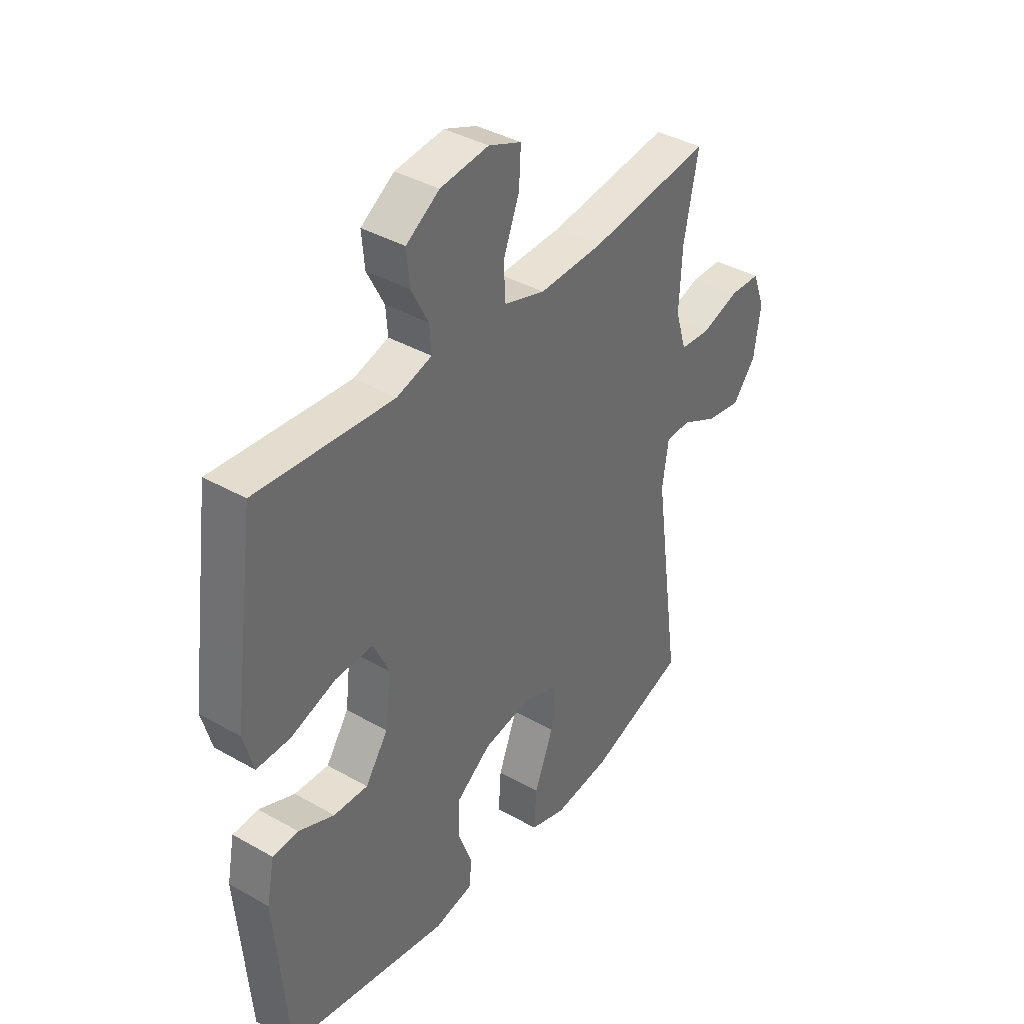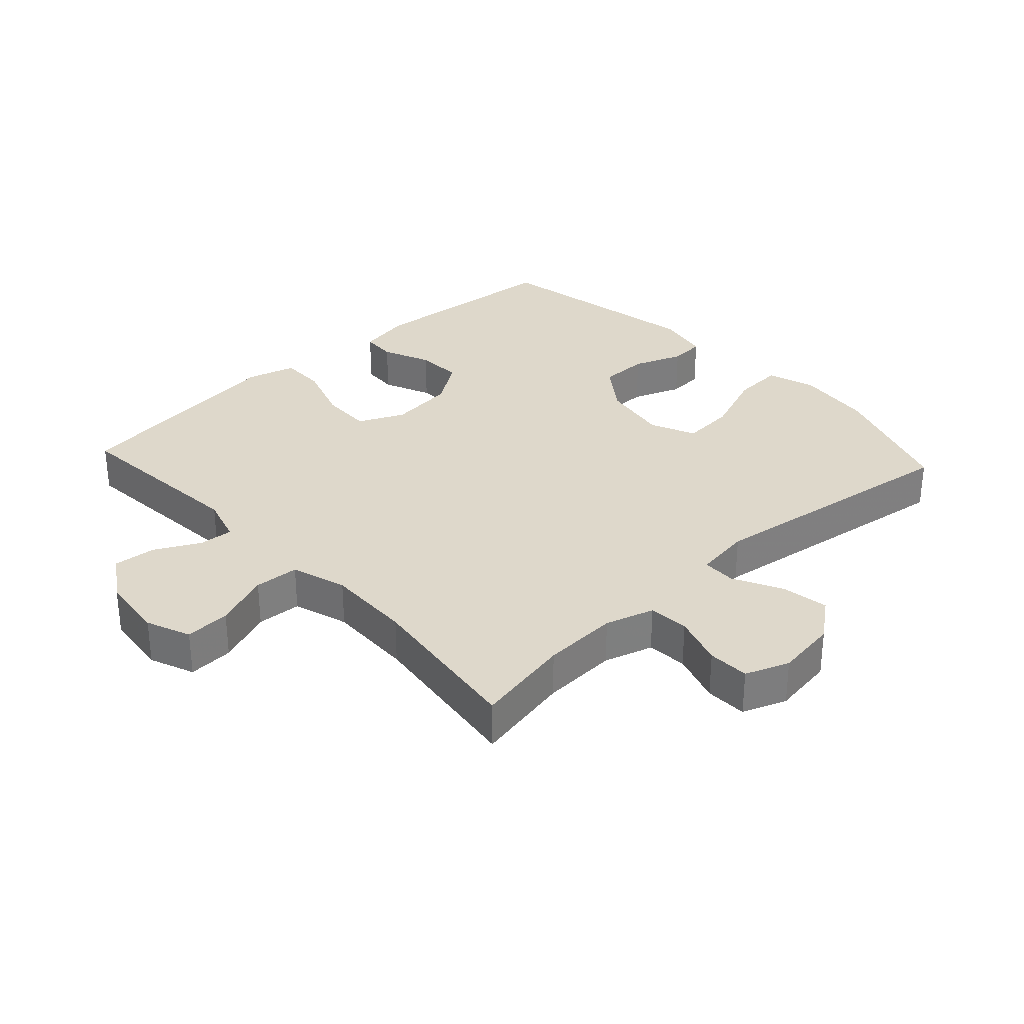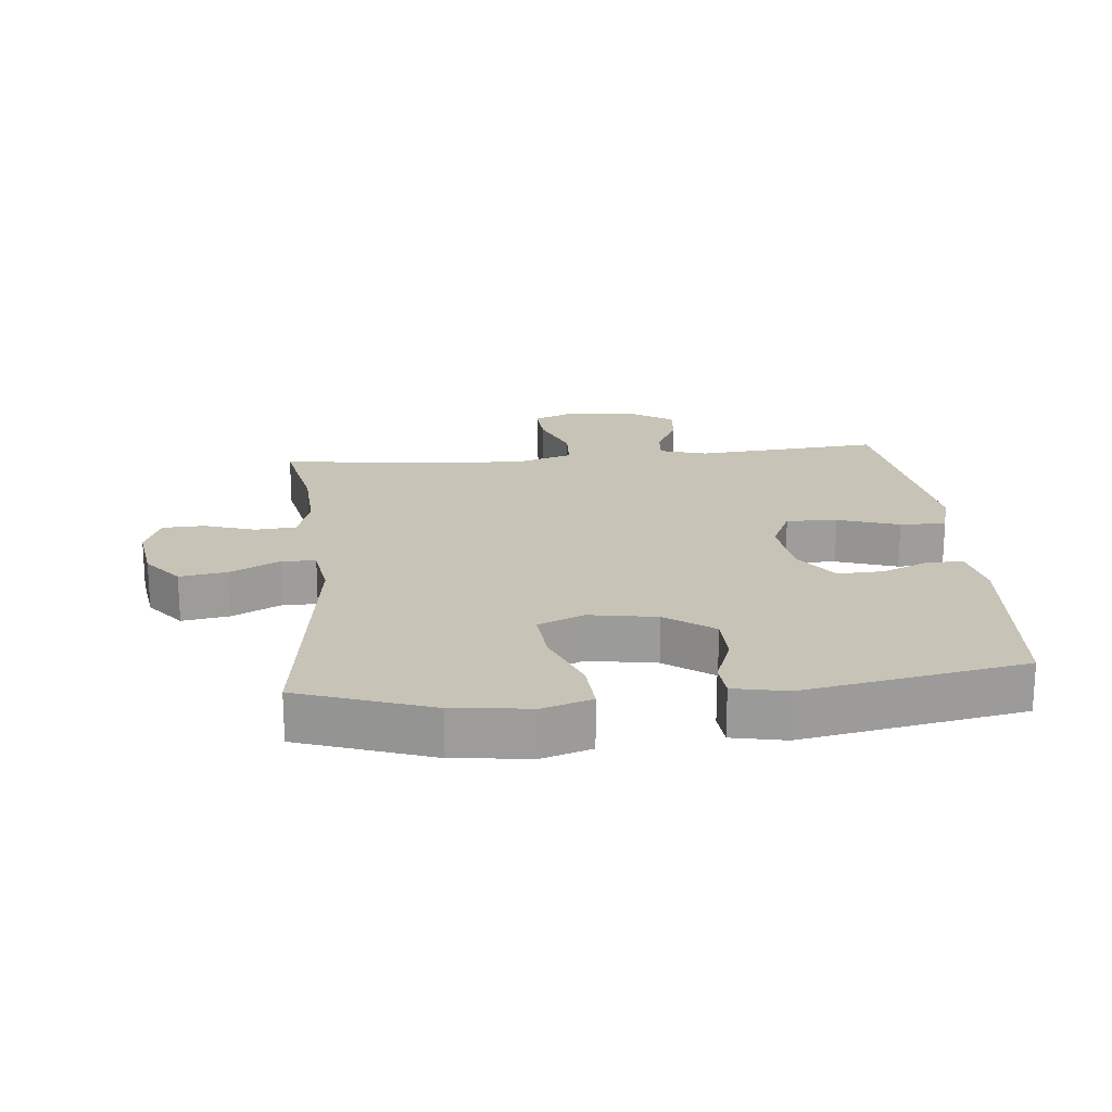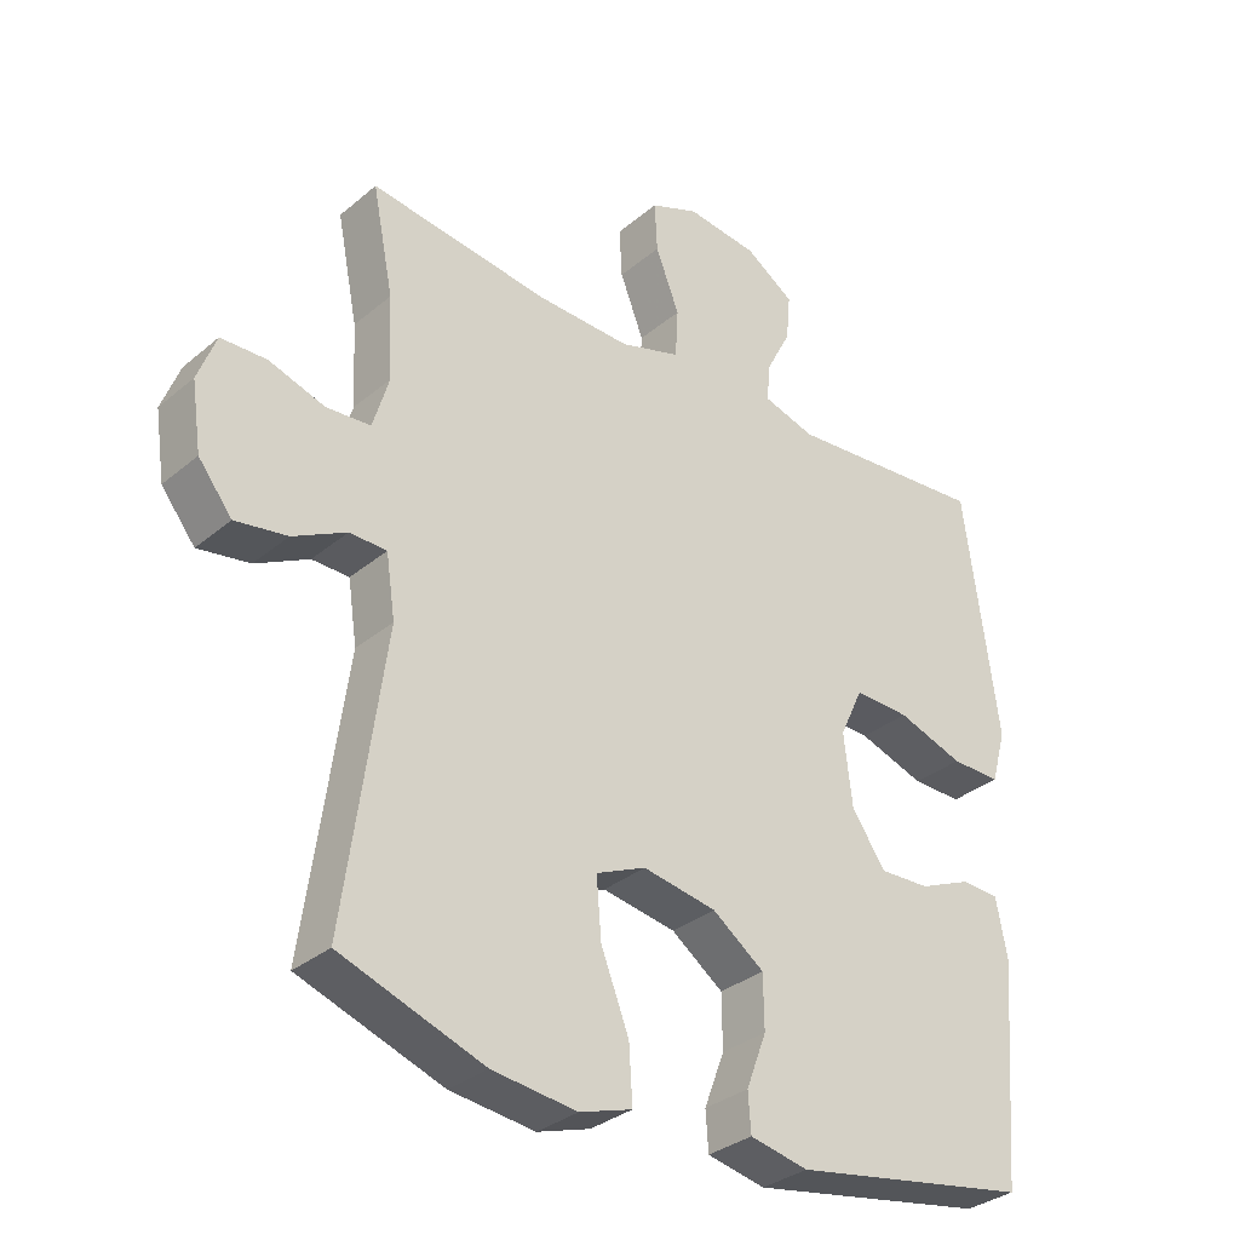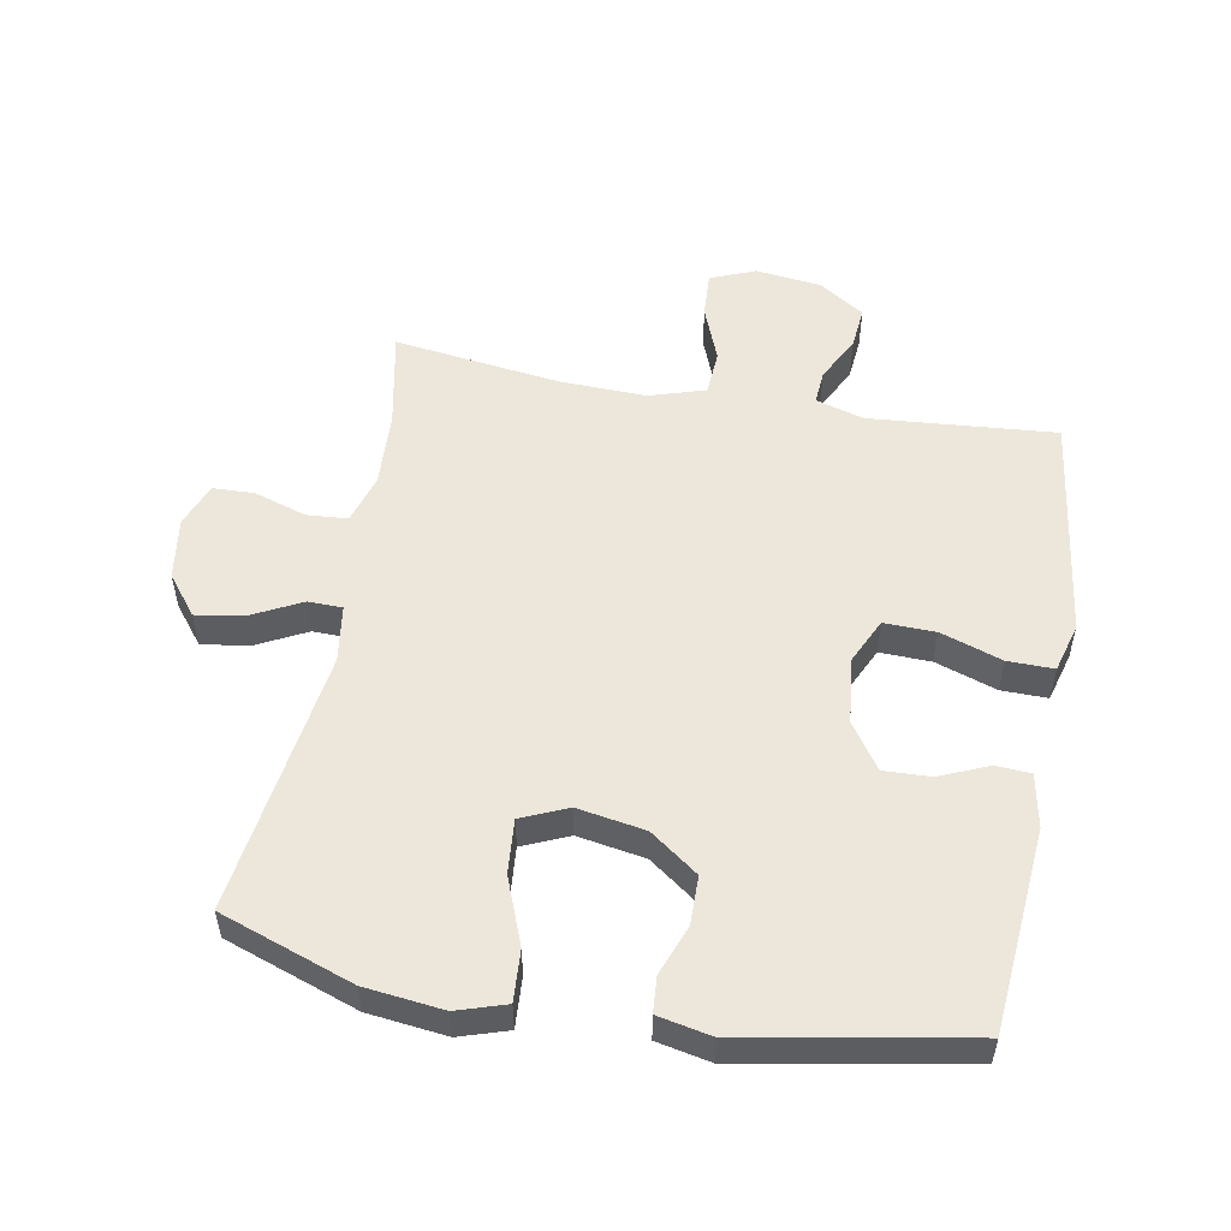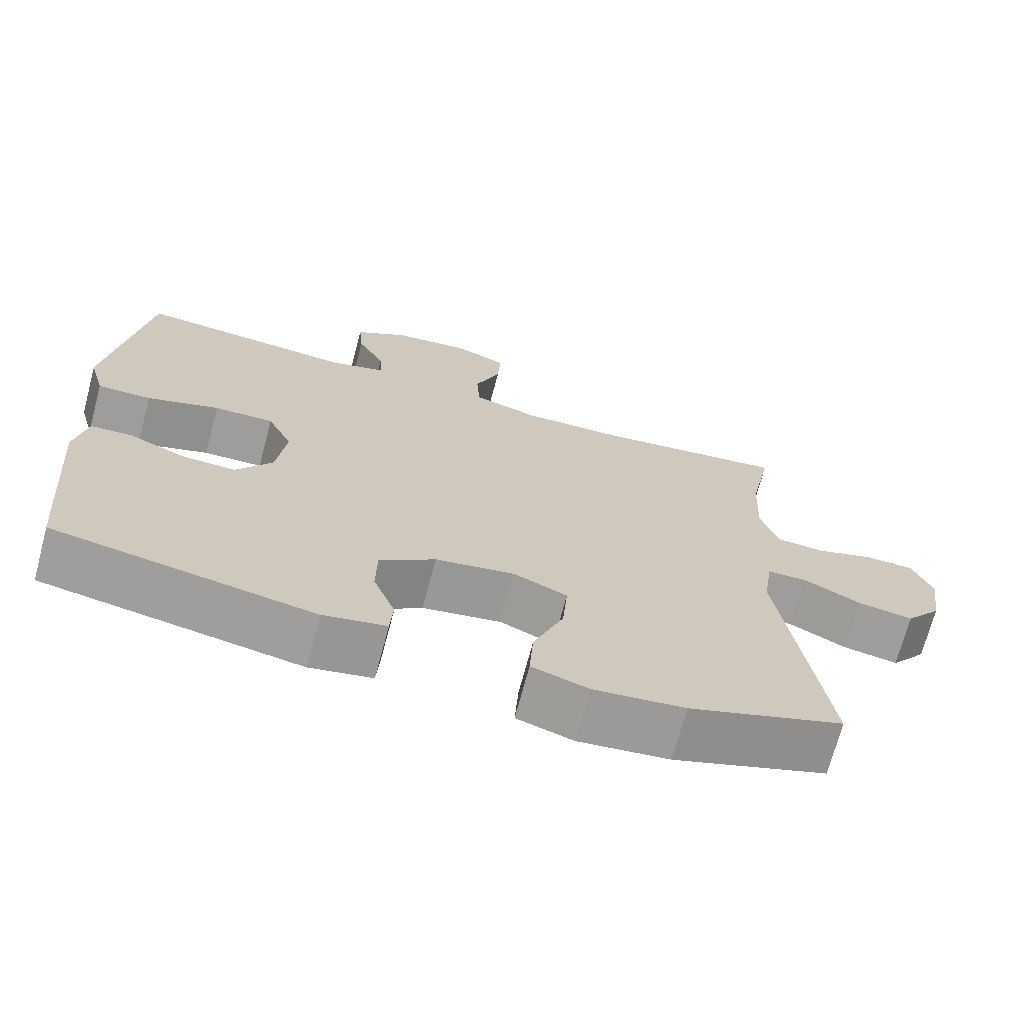
<metadata>
{"format":"obj","ext":"obj","renderer":"f3d","projection":"perspective","resolution":1024,"background":"white","views":[{"elev":38.8,"azim":-54.4,"up":"+Z"},{"elev":31.6,"azim":47.3,"up":"+Y"},{"elev":19.8,"azim":174.3,"up":"+Y"},{"elev":-32.5,"azim":139.1,"up":"+Z"},{"elev":53.3,"azim":-169.6,"up":"+Y"},{"elev":-70.6,"azim":-14.9,"up":"+Z"}]}
</metadata>
<code>
v -0.5 0.07 -0.5
v -0.526 0.07 -0.186
v -0.51 0.07 -0.103
v -0.456 0.07 -0.1
v -0.381 0.07 -0.132
v -0.309 0.07 -0.135
v -0.261 0.07 -0.065
v -0.249 0.07 0.037
v -0.282 0.07 0.108
v -0.361 0.07 0.106
v -0.456 0.07 0.074
v -0.527 0.07 0.073
v -0.548 0.07 0.149
v -0.532 0.07 0.268
v -0.5 0.07 0.5
v -0.212 0.07 0.476
v -0.138 0.07 0.498
v -0.142 0.07 0.551
v -0.178 0.07 0.621
v -0.184 0.07 0.687
v -0.114 0.07 0.733
v -0.012 0.07 0.745
v 0.057 0.07 0.717
v 0.053 0.07 0.646
v 0.019 0.07 0.559
v 0.023 0.07 0.489
v 0.109 0.07 0.462
v 0.243 0.07 0.466
v 0.5 0.07 0.5
v 0.47 0.07 0.349
v 0.464 0.07 0.231
v 0.487 0.07 0.155
v 0.55 0.07 0.15
v 0.63 0.07 0.176
v 0.695 0.07 0.174
v 0.721 0.07 0.106
v 0.707 0.07 0.01
v 0.659 0.07 -0.051
v 0.585 0.07 -0.039
v 0.509 0.07 0
v 0.456 0.07 -0.001
v 0.443 0.07 -0.089
v 0.5 0.07 -0.5
v 0.295 0.07 -0.572
v 0.174 0.07 -0.586
v 0.099 0.07 -0.562
v 0.104 0.07 -0.483
v 0.144 0.07 -0.38
v 0.151 0.07 -0.296
v 0.08 0.07 -0.265
v -0.025 0.07 -0.283
v -0.099 0.07 -0.337
v -0.1 0.07 -0.413
v -0.071 0.07 -0.49
v -0.075 0.07 -0.545
v -0.158 0.07 -0.562
v -0.5 0 -0.5
v -0.526 0 -0.186
v -0.51 0 -0.103
v -0.456 0 -0.1
v -0.381 0 -0.132
v -0.309 0 -0.135
v -0.261 0 -0.065
v -0.249 0 0.037
v -0.282 0 0.108
v -0.361 0 0.106
v -0.456 0 0.074
v -0.527 0 0.073
v -0.548 0 0.149
v -0.532 0 0.268
v -0.5 0 0.5
v -0.212 0 0.476
v -0.138 0 0.498
v -0.142 0 0.551
v -0.178 0 0.621
v -0.184 0 0.687
v -0.114 0 0.733
v -0.012 0 0.745
v 0.057 0 0.717
v 0.053 0 0.646
v 0.019 0 0.559
v 0.023 0 0.489
v 0.109 0 0.462
v 0.243 0 0.466
v 0.5 0 0.5
v 0.47 0 0.349
v 0.464 0 0.231
v 0.487 0 0.155
v 0.55 0 0.15
v 0.63 0 0.176
v 0.695 0 0.174
v 0.721 0 0.106
v 0.707 0 0.01
v 0.659 0 -0.051
v 0.585 0 -0.039
v 0.509 0 0
v 0.456 0 -0.001
v 0.443 0 -0.089
v 0.5 0 -0.5
v 0.295 0 -0.572
v 0.174 0 -0.586
v 0.099 0 -0.562
v 0.104 0 -0.483
v 0.144 0 -0.38
v 0.151 0 -0.296
v 0.08 0 -0.265
v -0.025 0 -0.283
v -0.099 0 -0.337
v -0.1 0 -0.413
v -0.071 0 -0.49
v -0.075 0 -0.545
v -0.158 0 -0.562
f 53 54 55 56
f 52 53 56 1
f 51 52 1 2
f 50 51 2 3
f 45 46 47 48
f 45 48 49
f 42 43 44 45
f 41 42 45 49
f 37 38 39 40
f 37 40 41
f 36 37 41
f 33 34 35 36
f 32 33 36 41
f 31 32 41 49
f 28 29 30
f 27 28 30 31
f 26 27 31 49
f 22 23 24 25
f 22 25 26
f 21 22 26
f 18 19 20 21
f 17 18 21 26
f 16 17 26 49
f 10 11 12 13
f 9 10 13 14
f 3 4 5
f 50 3 5
f 50 5 6
f 15 16 49 50
f 9 14 15
f 9 15 50
f 8 9 50
f 7 8 50
f 6 7 50
f 112 111 110 109
f 57 112 109 108
f 58 57 108 107
f 59 58 107 106
f 104 103 102 101
f 105 104 101
f 101 100 99 98
f 105 101 98 97
f 96 95 94 93
f 97 96 93
f 97 93 92
f 92 91 90 89
f 97 92 89 88
f 105 97 88 87
f 86 85 84
f 87 86 84 83
f 105 87 83 82
f 81 80 79 78
f 82 81 78
f 82 78 77
f 77 76 75 74
f 82 77 74 73
f 105 82 73 72
f 69 68 67 66
f 70 69 66 65
f 61 60 59
f 61 59 106
f 62 61 106
f 106 105 72 71
f 71 70 65
f 106 71 65
f 106 65 64
f 106 64 63
f 106 63 62
f 1 57 58 2
f 2 58 59 3
f 3 59 60 4
f 4 60 61 5
f 5 61 62 6
f 6 62 63 7
f 7 63 64 8
f 8 64 65 9
f 9 65 66 10
f 10 66 67 11
f 11 67 68 12
f 12 68 69 13
f 13 69 70 14
f 14 70 71 15
f 15 71 72 16
f 16 72 73 17
f 17 73 74 18
f 18 74 75 19
f 19 75 76 20
f 20 76 77 21
f 21 77 78 22
f 22 78 79 23
f 23 79 80 24
f 24 80 81 25
f 25 81 82 26
f 26 82 83 27
f 27 83 84 28
f 28 84 85 29
f 29 85 86 30
f 30 86 87 31
f 31 87 88 32
f 32 88 89 33
f 33 89 90 34
f 34 90 91 35
f 35 91 92 36
f 36 92 93 37
f 37 93 94 38
f 38 94 95 39
f 39 95 96 40
f 40 96 97 41
f 41 97 98 42
f 42 98 99 43
f 43 99 100 44
f 44 100 101 45
f 45 101 102 46
f 46 102 103 47
f 47 103 104 48
f 48 104 105 49
f 49 105 106 50
f 50 106 107 51
f 51 107 108 52
f 52 108 109 53
f 53 109 110 54
f 54 110 111 55
f 55 111 112 56
f 56 112 57 1

</code>
